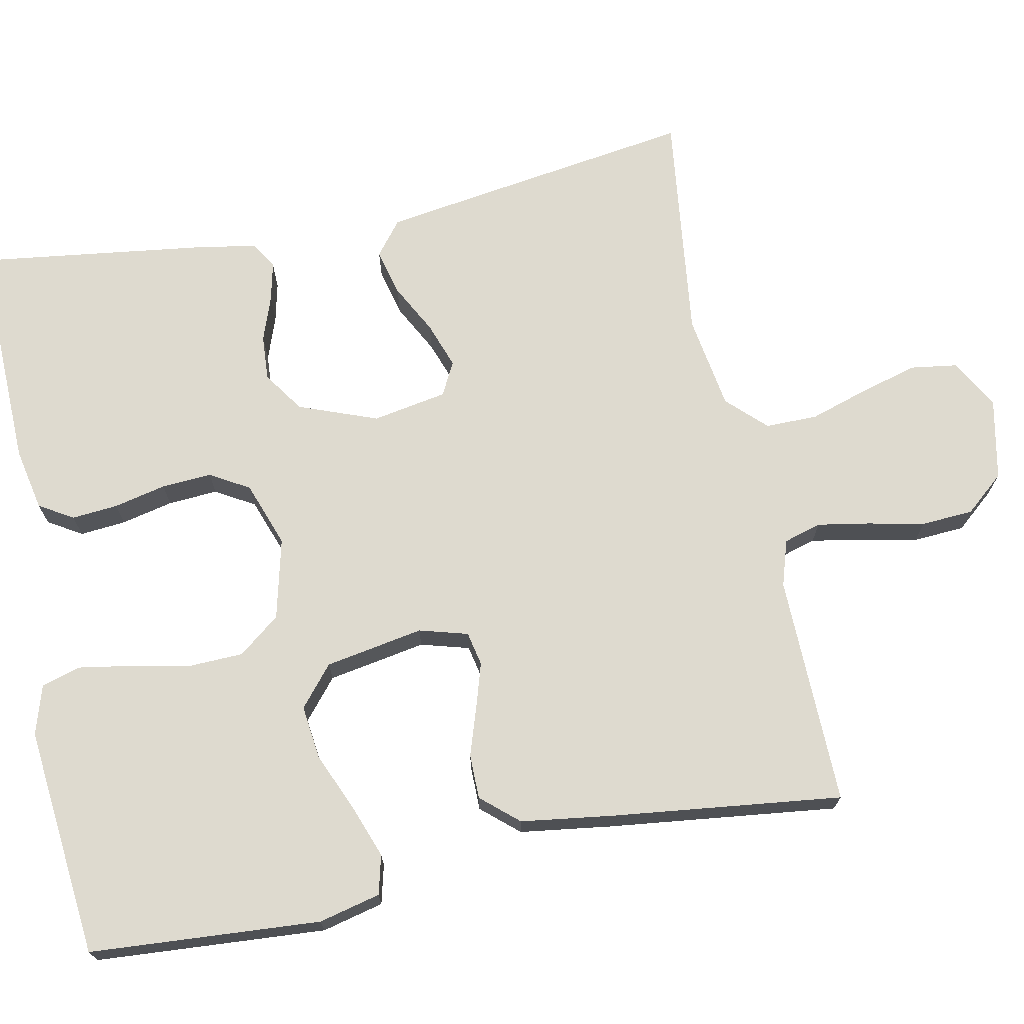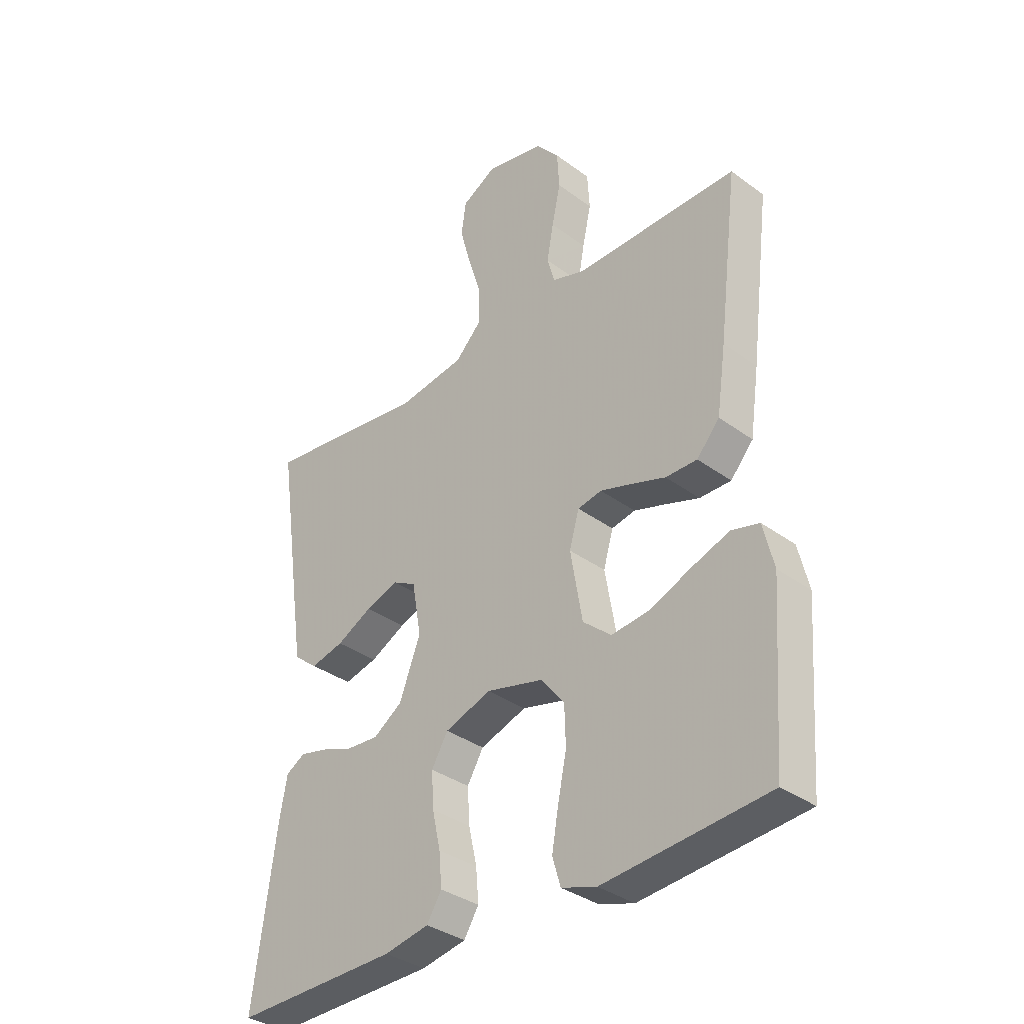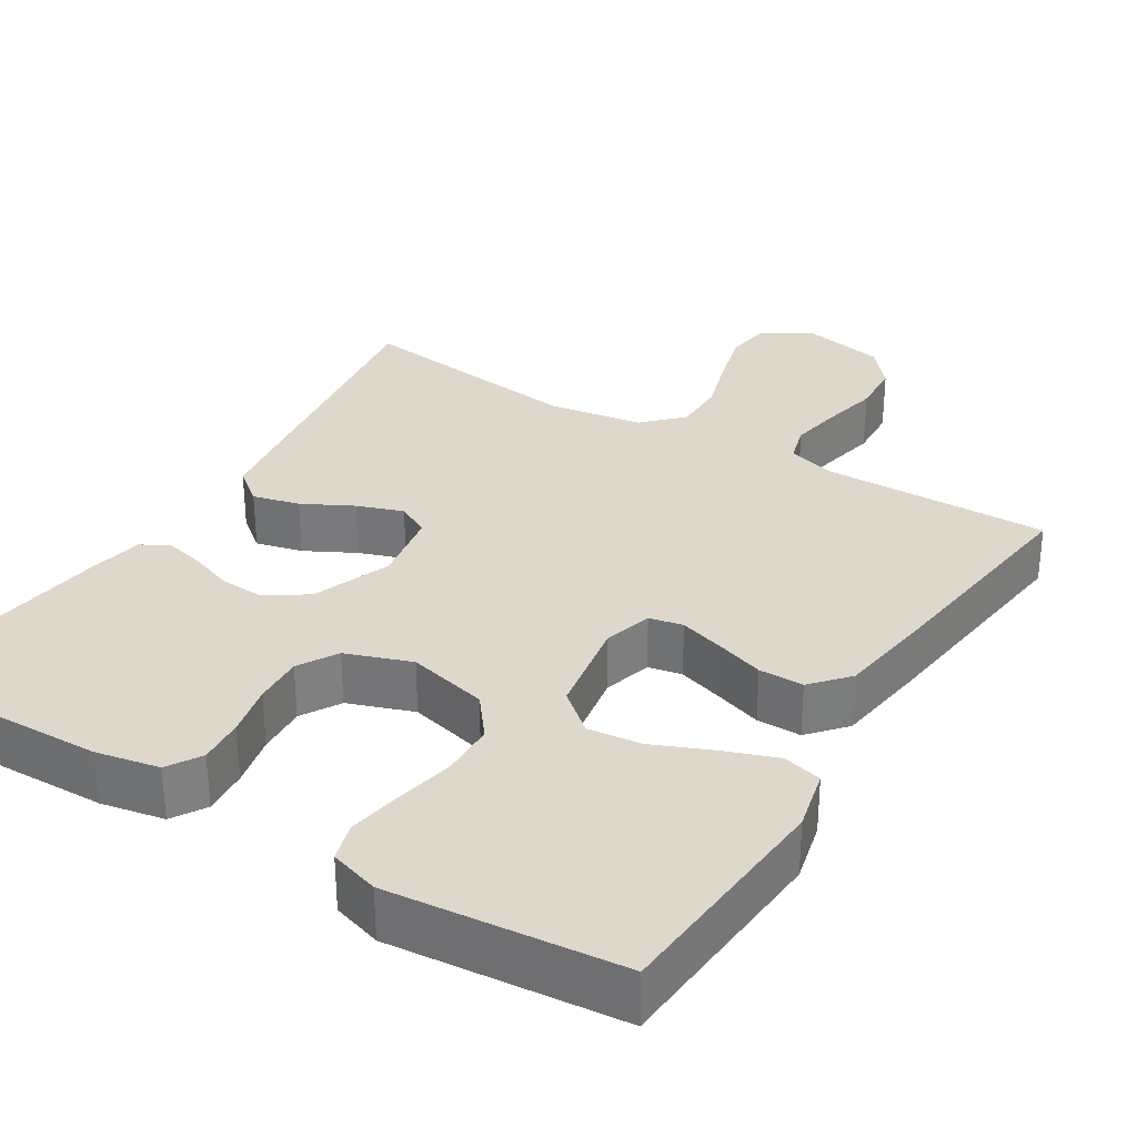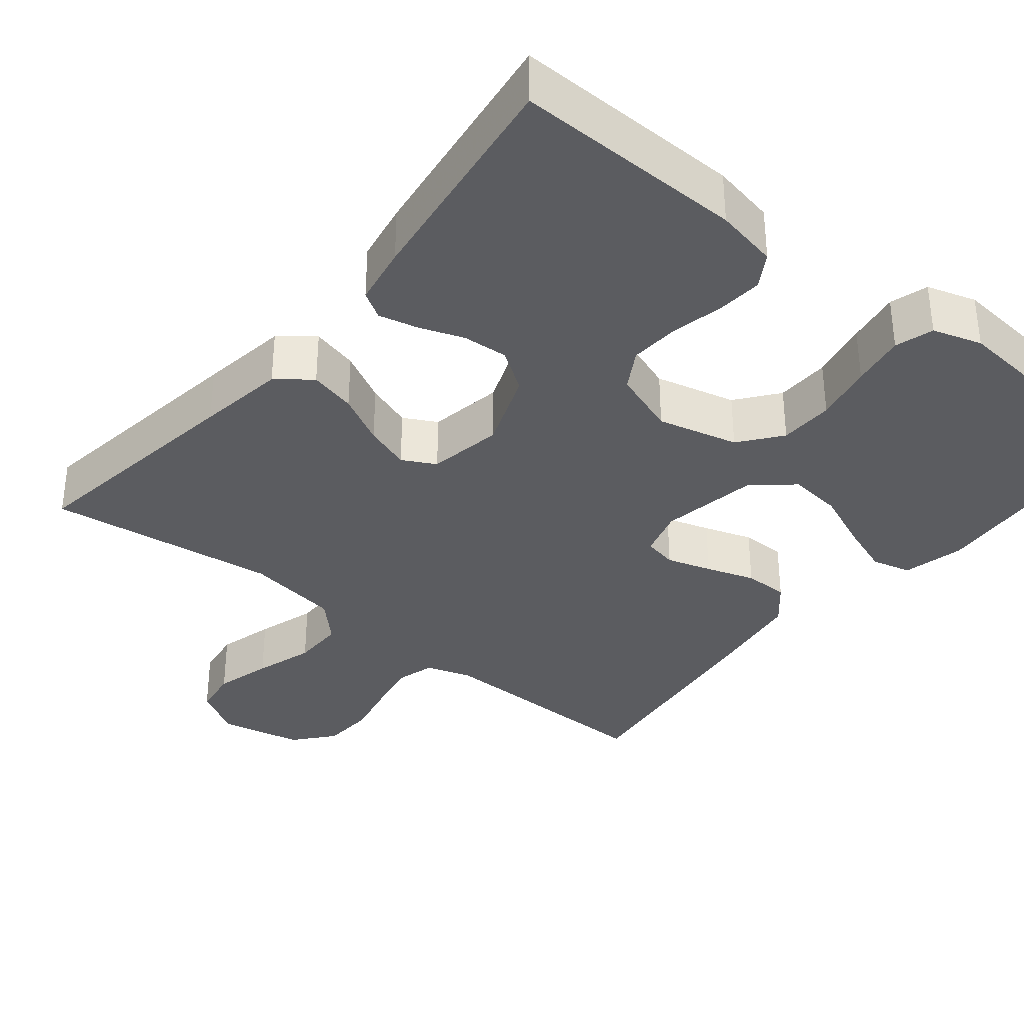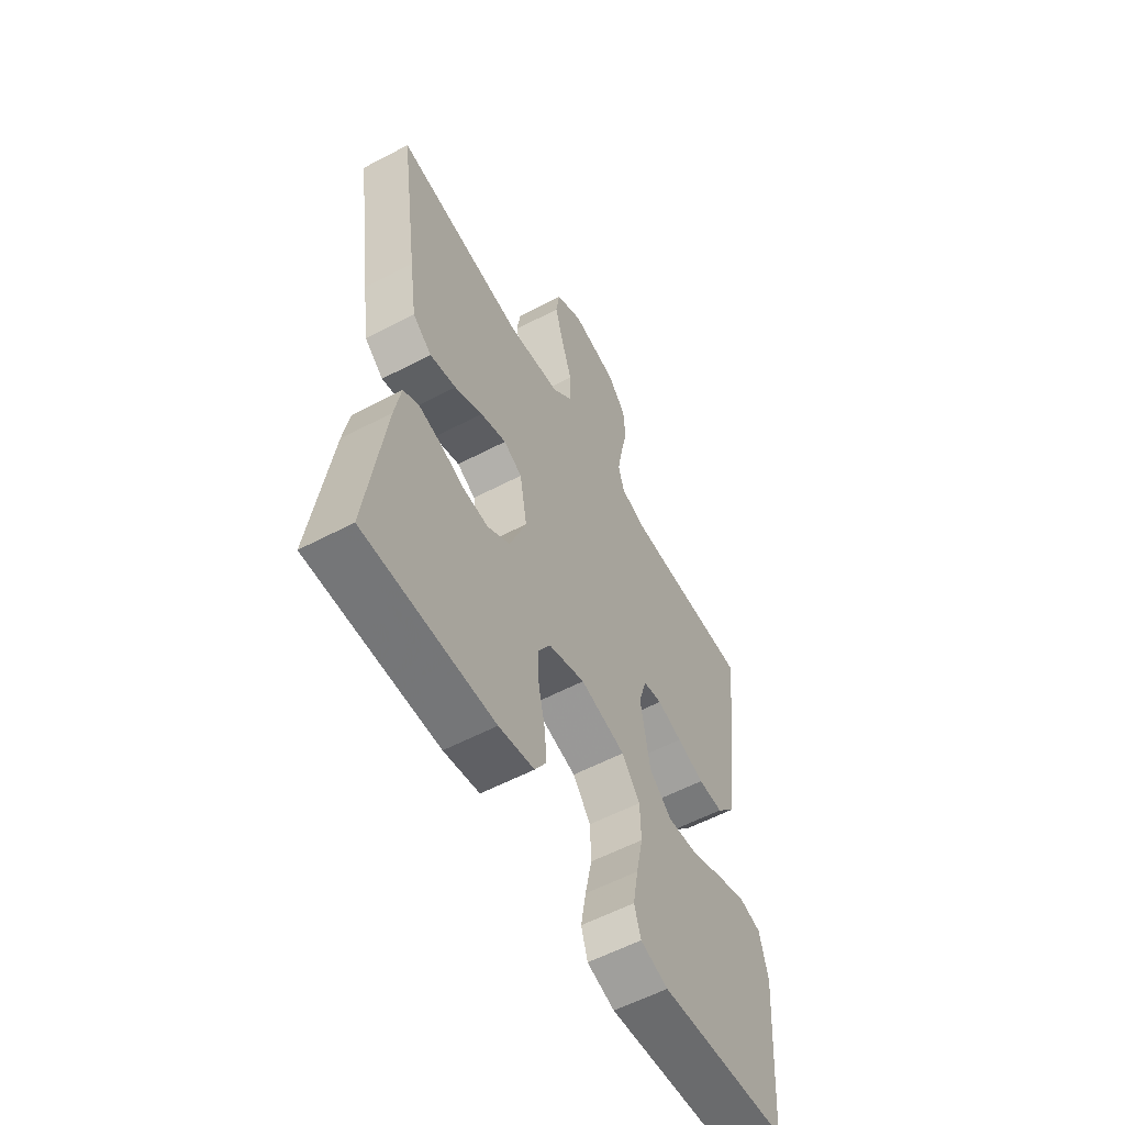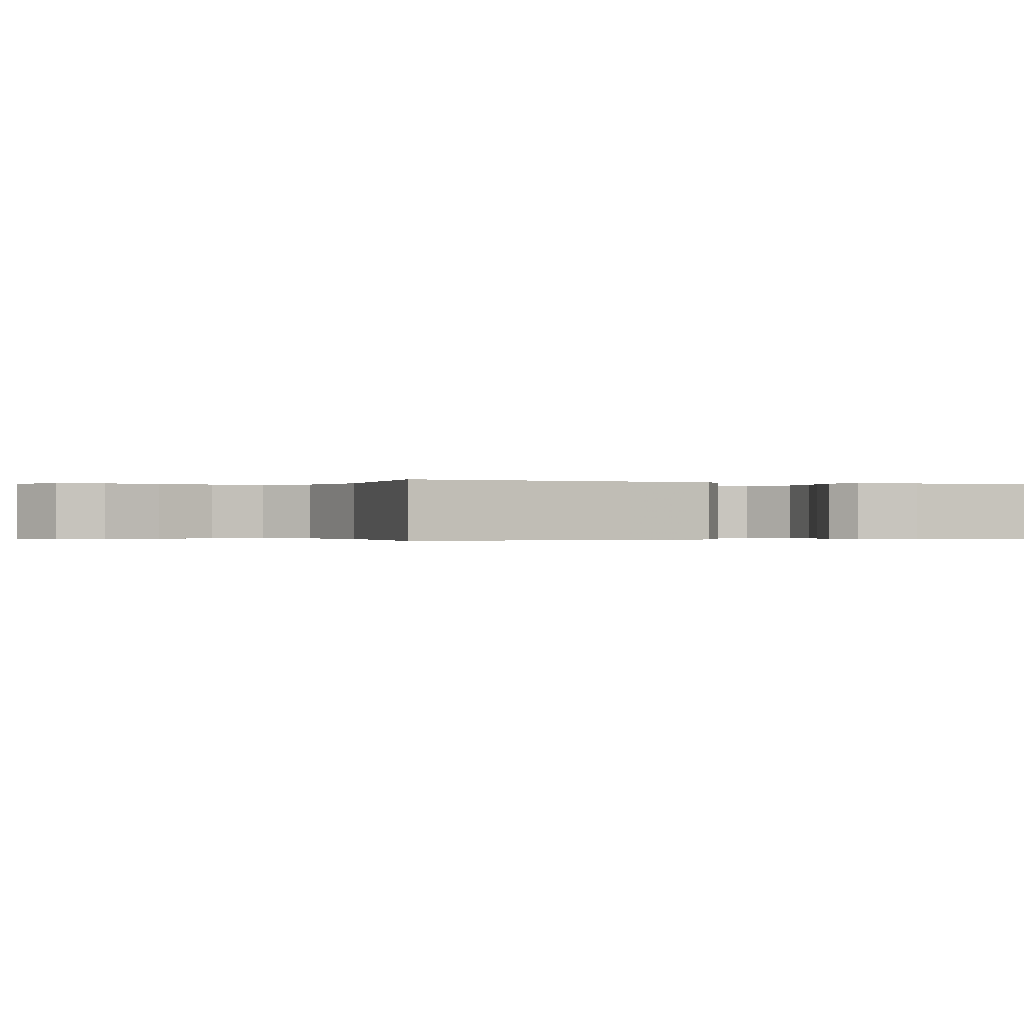
<metadata>
{"format":"obj","ext":"obj","renderer":"f3d","projection":"perspective","resolution":1024,"background":"white","views":[{"elev":71.0,"azim":-101.7,"up":"+Y"},{"elev":-34.9,"azim":-134.5,"up":"+Z"},{"elev":31.3,"azim":-148.4,"up":"+Y"},{"elev":-35.0,"azim":140.9,"up":"+Y"},{"elev":-57.7,"azim":118.6,"up":"+Z"},{"elev":-0.2,"azim":67.4,"up":"+Y"}]}
</metadata>
<code>
v 0.5 0.07 -0.5
v 0.2 0.07 -0.494
v 0.118 0.07 -0.478
v 0.091 0.07 -0.434
v 0.096 0.07 -0.374
v 0.111 0.07 -0.306
v 0.115 0.07 -0.241
v 0.085 0.07 -0.19
v 0 0.07 -0.16
v -0.105 0.07 -0.186
v -0.147 0.07 -0.24
v -0.149 0.07 -0.311
v -0.133 0.07 -0.388
v -0.121 0.07 -0.458
v -0.136 0.07 -0.508
v -0.2 0.07 -0.528
v -0.5 0.07 -0.5
v -0.522 0.07 -0.2
v -0.503 0.07 -0.12
v -0.452 0.07 -0.107
v -0.383 0.07 -0.132
v -0.307 0.07 -0.164
v -0.237 0.07 -0.172
v -0.185 0.07 -0.128
v -0.163 0.07 0
v -0.181 0.07 0.063
v -0.225 0.07 0.072
v -0.283 0.07 0.054
v -0.346 0.07 0.033
v -0.404 0.07 0.033
v -0.446 0.07 0.081
v -0.463 0.07 0.2
v -0.5 0.07 0.5
v -0.2 0.07 0.496
v -0.14 0.07 0.515
v -0.126 0.07 0.564
v -0.138 0.07 0.631
v -0.154 0.07 0.705
v -0.15 0.07 0.773
v -0.107 0.07 0.824
v 0 0.07 0.846
v 0.064 0.07 0.81
v 0.073 0.07 0.749
v 0.053 0.07 0.675
v 0.029 0.07 0.598
v 0.029 0.07 0.53
v 0.077 0.07 0.481
v 0.2 0.07 0.462
v 0.5 0.07 0.5
v 0.457 0.07 0.2
v 0.44 0.07 0.085
v 0.396 0.07 0.05
v 0.335 0.07 0.065
v 0.27 0.07 0.099
v 0.21 0.07 0.12
v 0.167 0.07 0.097
v 0.15 0.07 0
v 0.189 0.07 -0.102
v 0.242 0.07 -0.138
v 0.301 0.07 -0.134
v 0.359 0.07 -0.113
v 0.41 0.07 -0.101
v 0.445 0.07 -0.122
v 0.459 0.07 -0.2
v 0.5 0 -0.5
v 0.2 0 -0.494
v 0.118 0 -0.478
v 0.091 0 -0.434
v 0.096 0 -0.374
v 0.111 0 -0.306
v 0.115 0 -0.241
v 0.085 0 -0.19
v 0 0 -0.16
v -0.105 0 -0.186
v -0.147 0 -0.24
v -0.149 0 -0.311
v -0.133 0 -0.388
v -0.121 0 -0.458
v -0.136 0 -0.508
v -0.2 0 -0.528
v -0.5 0 -0.5
v -0.522 0 -0.2
v -0.503 0 -0.12
v -0.452 0 -0.107
v -0.383 0 -0.132
v -0.307 0 -0.164
v -0.237 0 -0.172
v -0.185 0 -0.128
v -0.163 0 0
v -0.181 0 0.063
v -0.225 0 0.072
v -0.283 0 0.054
v -0.346 0 0.033
v -0.404 0 0.033
v -0.446 0 0.081
v -0.463 0 0.2
v -0.5 0 0.5
v -0.2 0 0.496
v -0.14 0 0.515
v -0.126 0 0.564
v -0.138 0 0.631
v -0.154 0 0.705
v -0.15 0 0.773
v -0.107 0 0.824
v 0 0 0.846
v 0.064 0 0.81
v 0.073 0 0.749
v 0.053 0 0.675
v 0.029 0 0.598
v 0.029 0 0.53
v 0.077 0 0.481
v 0.2 0 0.462
v 0.5 0 0.5
v 0.457 0 0.2
v 0.44 0 0.085
v 0.396 0 0.05
v 0.335 0 0.065
v 0.27 0 0.099
v 0.21 0 0.12
v 0.167 0 0.097
v 0.15 0 0
v 0.189 0 -0.102
v 0.242 0 -0.138
v 0.301 0 -0.134
v 0.359 0 -0.113
v 0.41 0 -0.101
v 0.445 0 -0.122
v 0.459 0 -0.2
f 4 5 6
f 3 4 6
f 2 3 6
f 1 2 6
f 64 1 6
f 63 64 6
f 62 63 6
f 61 62 6
f 60 61 6
f 59 60 6 7
f 58 59 7 8
f 57 58 8 9
f 56 57 9 10
f 52 53 54
f 51 52 54
f 50 51 54
f 49 50 54
f 48 49 54
f 47 48 54 55
f 46 47 55 56
f 43 44 45
f 42 43 45
f 41 42 45
f 40 41 45
f 39 40 45
f 38 39 45
f 37 38 45
f 36 37 45 46
f 46 56 10
f 36 46 10
f 35 36 10
f 32 33 34
f 31 32 34
f 30 31 34
f 29 30 34
f 28 29 34
f 27 28 34 35
f 20 21 22
f 19 20 22
f 18 19 22
f 17 18 22
f 16 17 22
f 15 16 22
f 14 15 22
f 13 14 22
f 12 13 22
f 11 12 22 23
f 10 11 23 24
f 26 27 35
f 25 26 35 10
f 10 24 25
f 70 69 68
f 70 68 67
f 70 67 66
f 70 66 65
f 70 65 128
f 70 128 127
f 70 127 126
f 70 126 125
f 70 125 124
f 71 70 124 123
f 72 71 123 122
f 73 72 122 121
f 74 73 121 120
f 118 117 116
f 118 116 115
f 118 115 114
f 118 114 113
f 118 113 112
f 119 118 112 111
f 120 119 111 110
f 109 108 107
f 109 107 106
f 109 106 105
f 109 105 104
f 109 104 103
f 109 103 102
f 109 102 101
f 110 109 101 100
f 74 120 110
f 74 110 100
f 74 100 99
f 98 97 96
f 98 96 95
f 98 95 94
f 98 94 93
f 98 93 92
f 99 98 92 91
f 86 85 84
f 86 84 83
f 86 83 82
f 86 82 81
f 86 81 80
f 86 80 79
f 86 79 78
f 86 78 77
f 86 77 76
f 87 86 76 75
f 88 87 75 74
f 99 91 90
f 74 99 90 89
f 89 88 74
f 1 65 66 2
f 2 66 67 3
f 3 67 68 4
f 4 68 69 5
f 5 69 70 6
f 6 70 71 7
f 7 71 72 8
f 8 72 73 9
f 9 73 74 10
f 10 74 75 11
f 11 75 76 12
f 12 76 77 13
f 13 77 78 14
f 14 78 79 15
f 15 79 80 16
f 16 80 81 17
f 17 81 82 18
f 18 82 83 19
f 19 83 84 20
f 20 84 85 21
f 21 85 86 22
f 22 86 87 23
f 23 87 88 24
f 24 88 89 25
f 25 89 90 26
f 26 90 91 27
f 27 91 92 28
f 28 92 93 29
f 29 93 94 30
f 30 94 95 31
f 31 95 96 32
f 32 96 97 33
f 33 97 98 34
f 34 98 99 35
f 35 99 100 36
f 36 100 101 37
f 37 101 102 38
f 38 102 103 39
f 39 103 104 40
f 40 104 105 41
f 41 105 106 42
f 42 106 107 43
f 43 107 108 44
f 44 108 109 45
f 45 109 110 46
f 46 110 111 47
f 47 111 112 48
f 48 112 113 49
f 49 113 114 50
f 50 114 115 51
f 51 115 116 52
f 52 116 117 53
f 53 117 118 54
f 54 118 119 55
f 55 119 120 56
f 56 120 121 57
f 57 121 122 58
f 58 122 123 59
f 59 123 124 60
f 60 124 125 61
f 61 125 126 62
f 62 126 127 63
f 63 127 128 64
f 64 128 65 1

</code>
